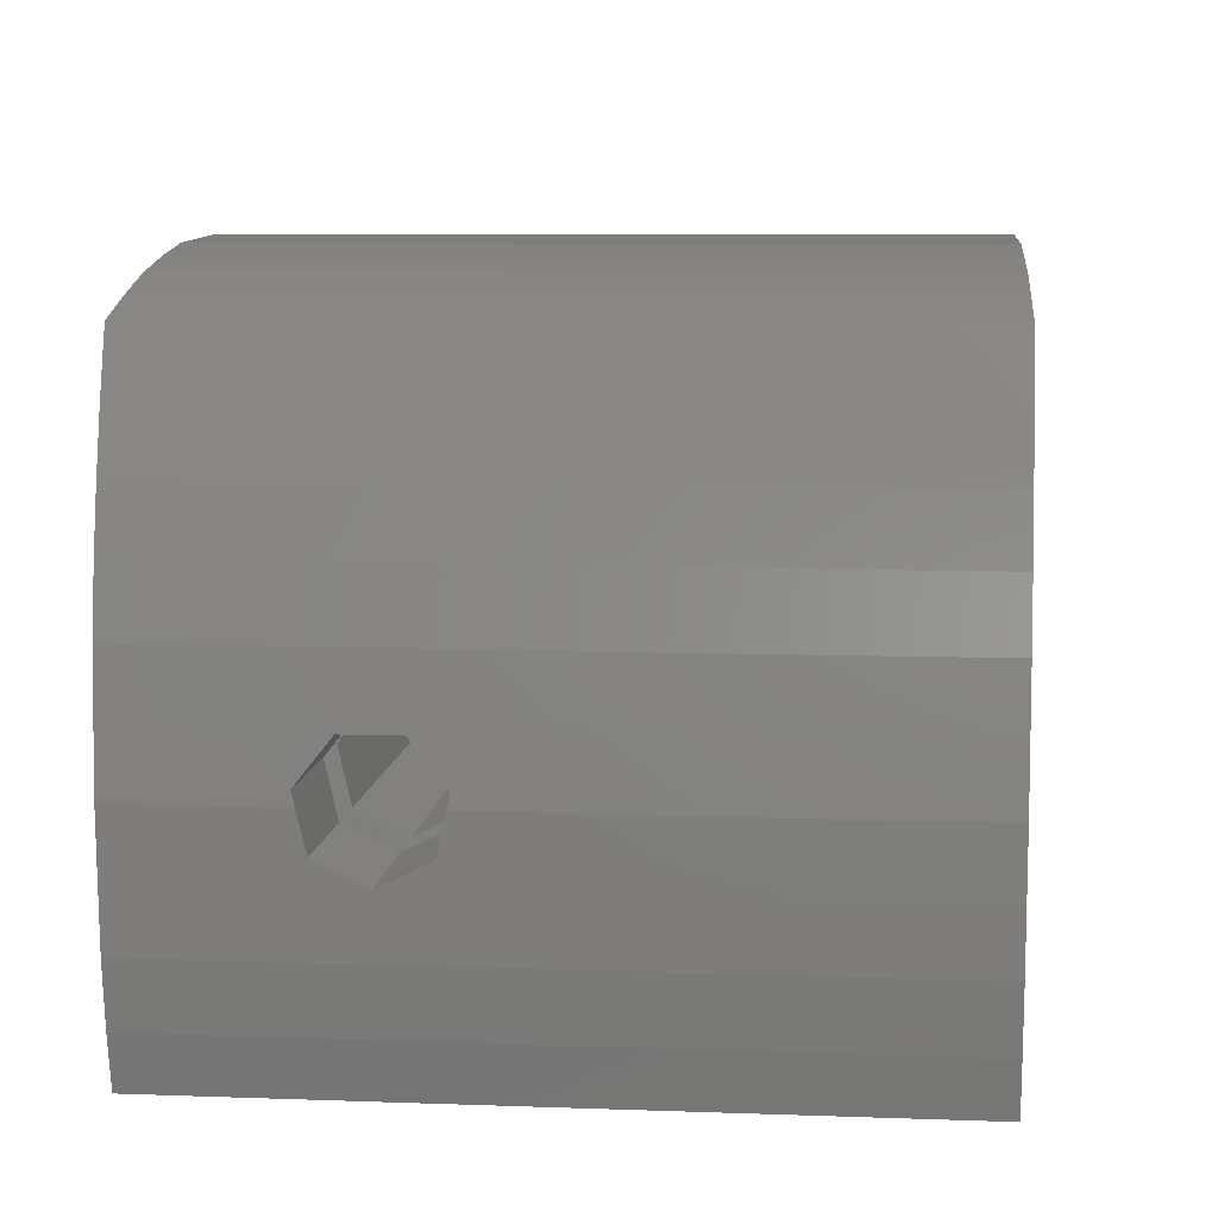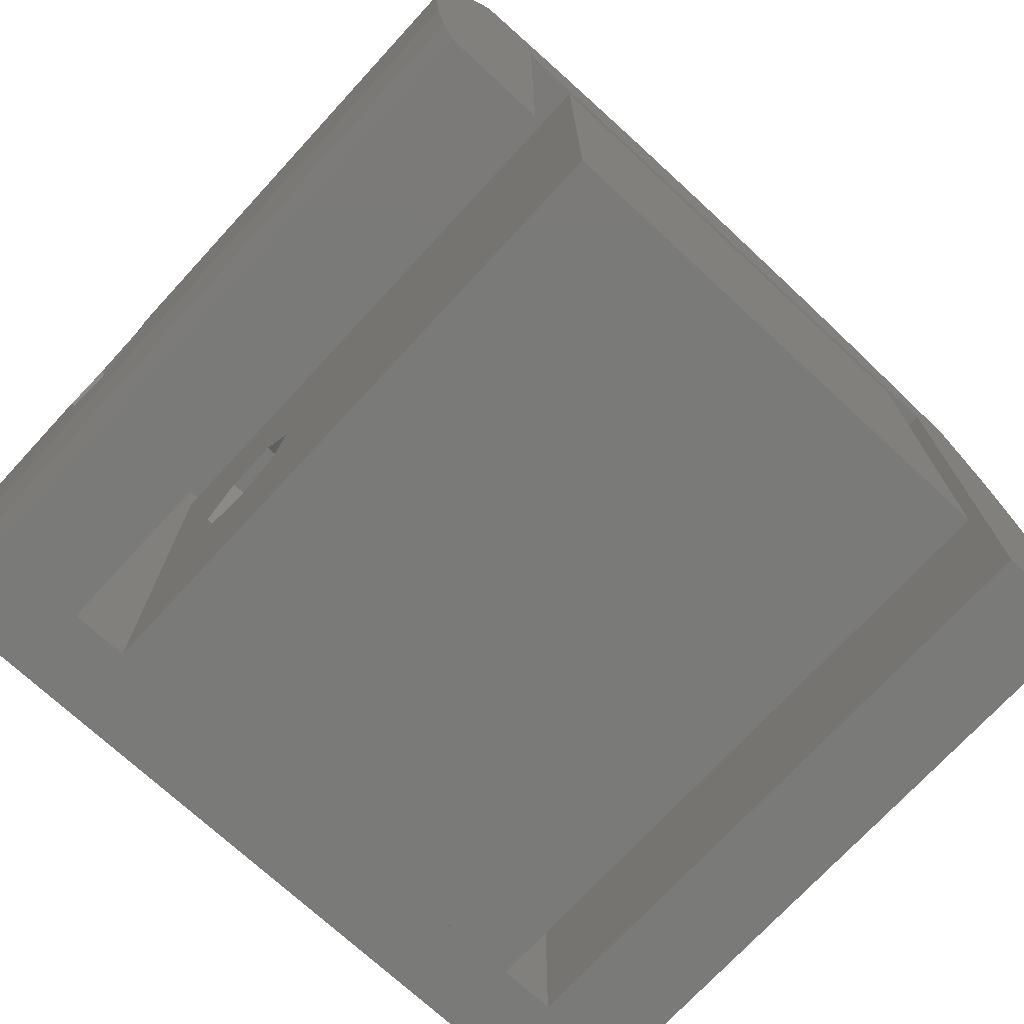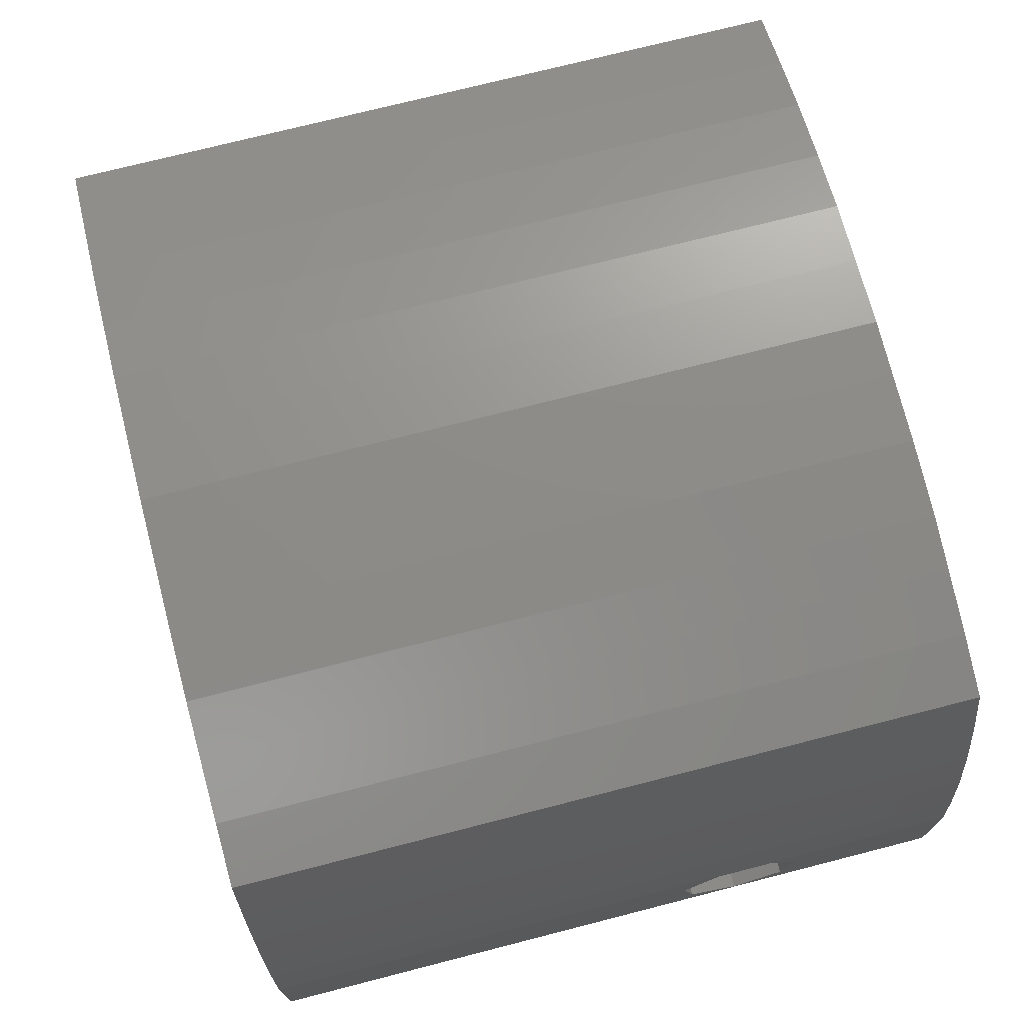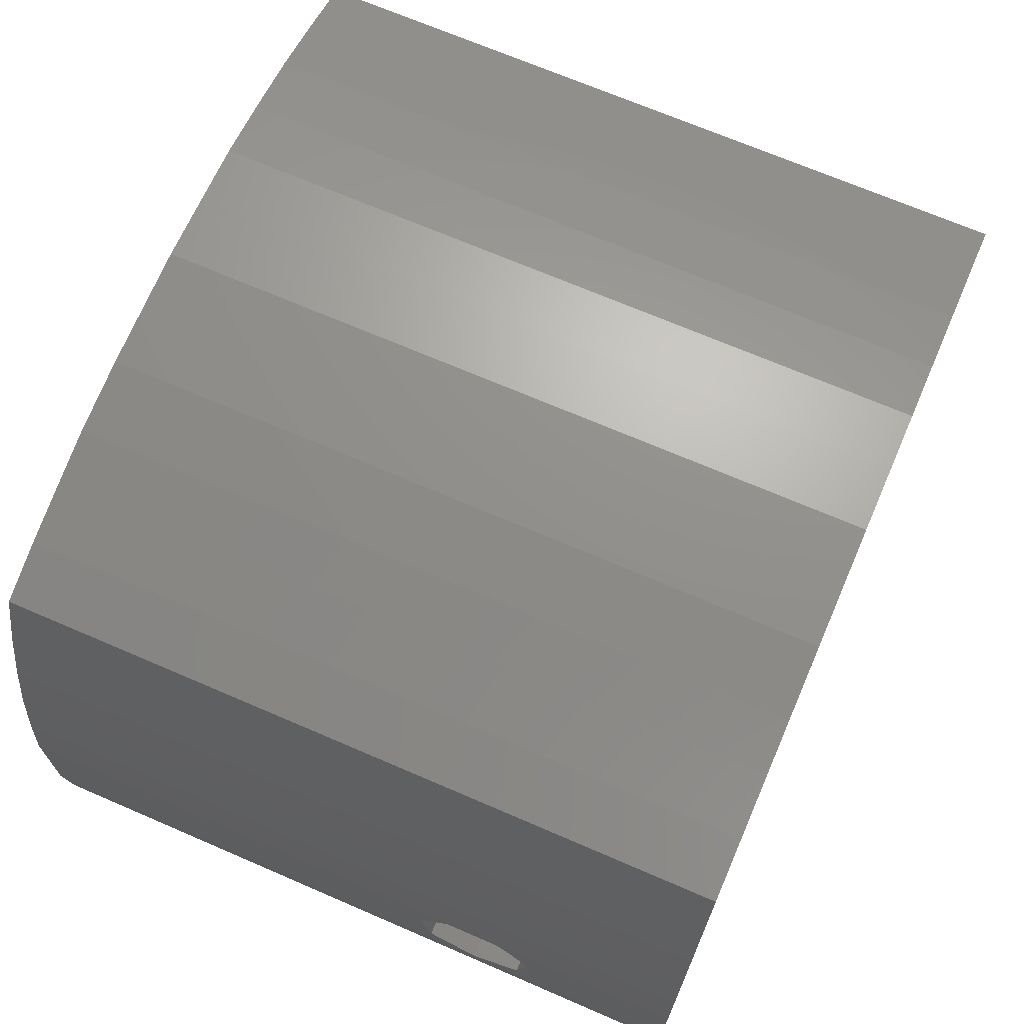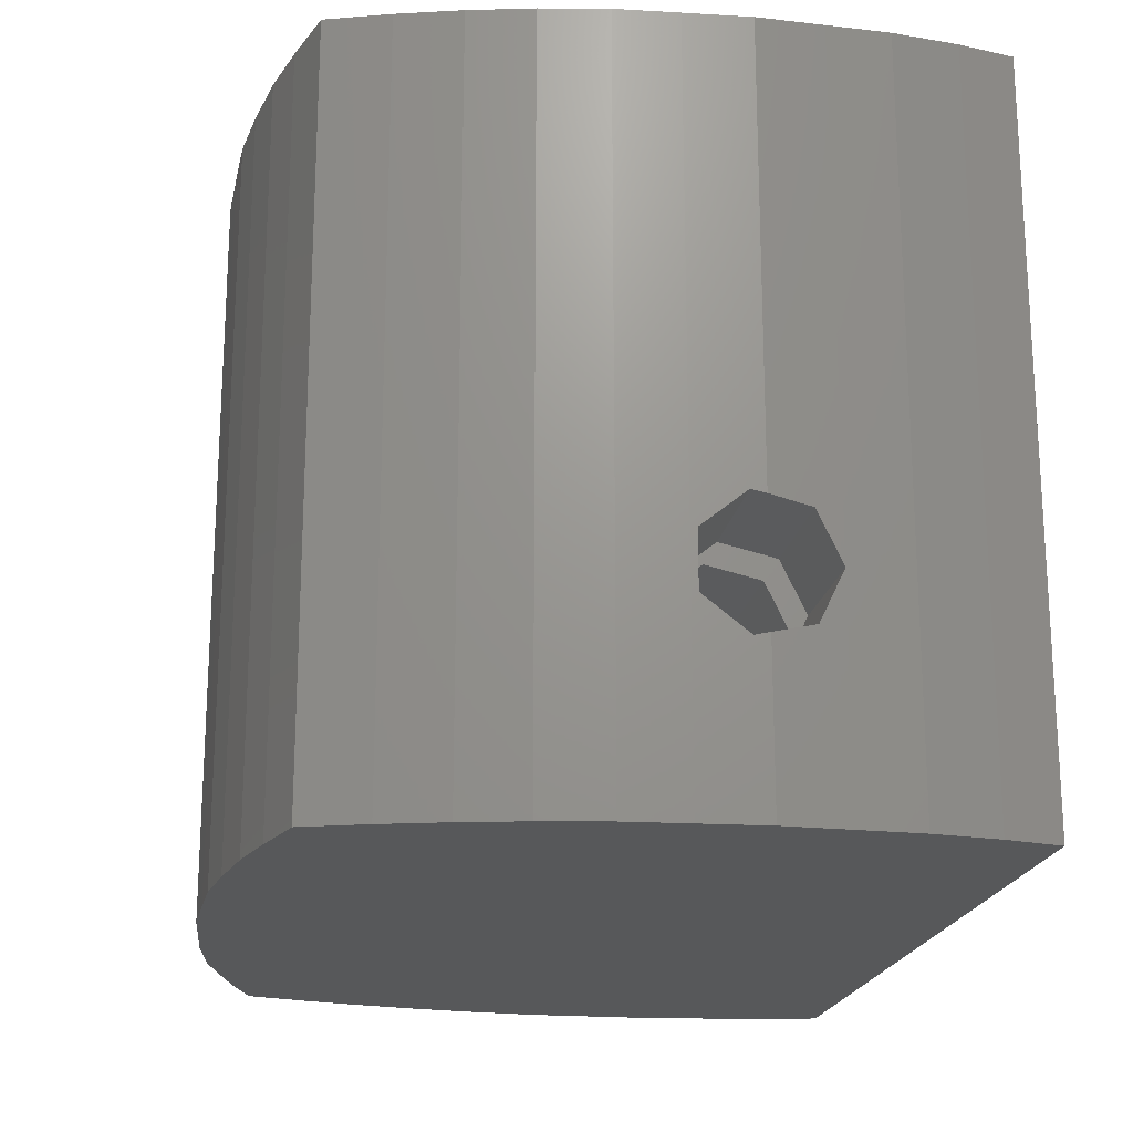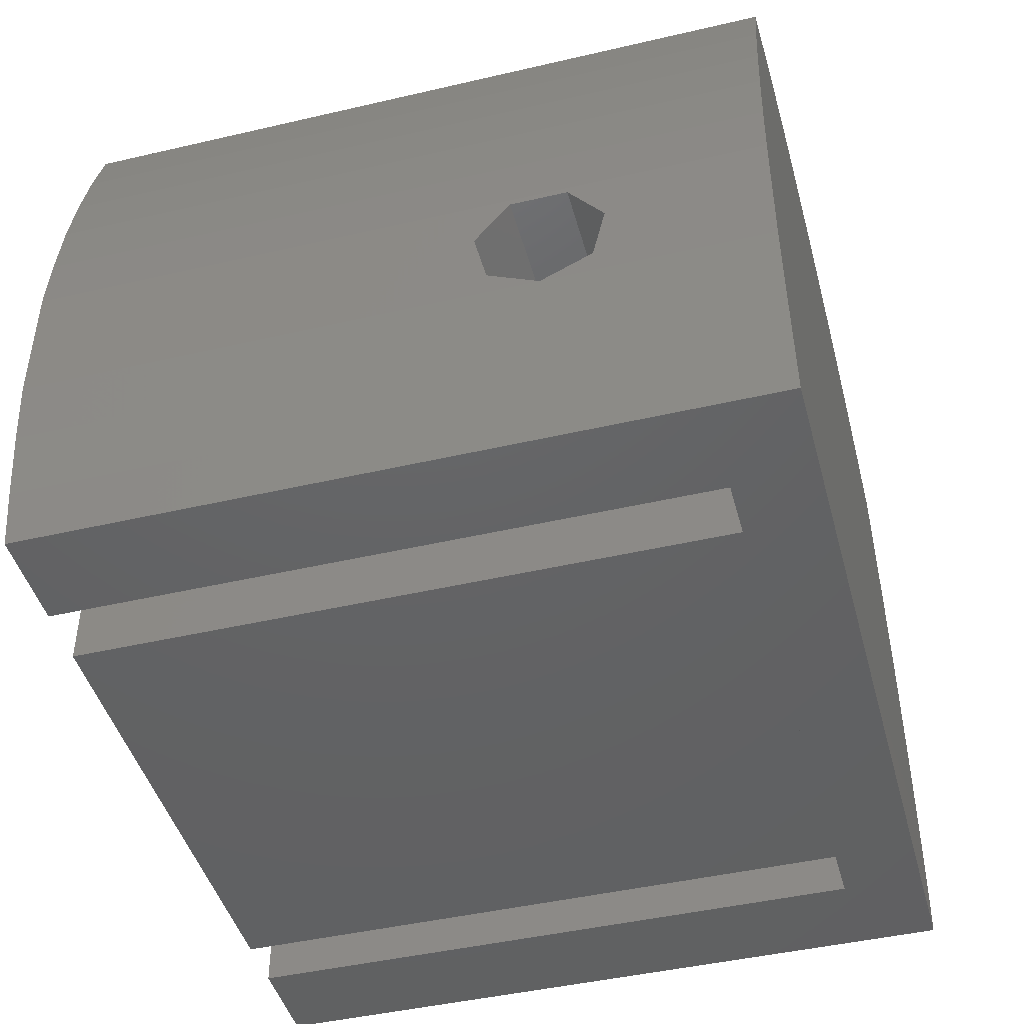
<metadata>
{"format":"stl","ext":"stl","renderer":"f3d","projection":"perspective","resolution":1024,"background":"white","views":[{"elev":8.2,"azim":95.6,"up":"+Z"},{"elev":-73.1,"azim":137.3,"up":"+Z"},{"elev":72.9,"azim":-104.4,"up":"+Z"},{"elev":69.3,"azim":-66.6,"up":"+Z"},{"elev":-19.6,"azim":80.9,"up":"+Y"},{"elev":-45.0,"azim":-74.9,"up":"+Z"}]}
</metadata>
<code>
# stl→obj: 124 verts, 256 faces
v -1.4 5.168 9.402
v -1.4 -2.5 9.6
v -1.4 20 9.6
v -1.4 4.3 5.6
v -1.4 20 5.6
v -1.4 2.35 8.045
v -1.4 3.432 9.402
v -1.4 2.736 6.353
v -1.4 5.864 6.353
v -1.4 6.25 8.045
v -1.4 -2.5 5.6
v -1.2 -2.5 3.7
v -0.6 -2.5 6.661e-16
v -0.9 -2.5 1.7
v 24.7 -2.5 -4.952e-15
v 25.1 -2.5 1.7
v 25.4 -2.5 3.7
v 25.5 -2.5 5.6
v 25.6 -2.5 7.6
v 25.5 -2.5 9.6
v 25.4 -2.5 11.5
v 25.1 -2.5 13.5
v 24.7 -2.5 15.4
v 24.2 -2.5 17.3
v 23.6 -2.5 19.2
v 21.7 -2.5 19.8
v 19.9 -2.5 20.3
v 17.9 -2.5 20.7
v 16 -2.5 21
v 14.1 -2.5 21.1
v 12 -2.5 21.2
v 10.1 -2.5 21.1
v 8.2 -2.5 21
v 5.9 -2.5 20.7
v 4.3 -2.5 20.3
v 2.41 -2.5 19.8
v 0.6 -2.5 19.2
v -1.155e-15 -2.5 17.3
v -0.5 -2.5 15.4
v -0.9 -2.5 13.5
v -1.2 -2.5 11.5
v -1.2 20 3.7
v 2.5 2.736 6.353
v 2.5 4.3 5.6
v 2.5 2.35 8.045
v 2.5 3.432 9.402
v 2.5 5.168 9.402
v 2.5 6.25 8.045
v 2.5 5.864 6.353
v -1.2 20 11.5
v -0.9 20 13.5
v -0.5 20 15.4
v 3.841e-15 20 17.3
v 0.6 20 19.2
v 2.41 20 19.8
v 2.5 20 16.6
v 4.3 20 20.3
v 21.6 20 16.6
v 23.6 20 19.2
v 24.2 20 17.3
v 5.9 20 20.7
v 8.2 20 21
v 10.1 20 21.1
v 12 20 21.2
v 14.1 20 21.1
v 16 20 21
v 17.9 20 20.7
v 19.9 20 20.3
v 21.7 20 19.8
v 2.5 20 -2.22e-17
v -0.6 20 6.661e-16
v -0.9 20 1.7
v 24.7 20 15.4
v 25.1 20 13.5
v 25.4 20 11.5
v 25.5 20 9.6
v 25.6 20 7.6
v 25.5 20 5.6
v 25.4 20 3.7
v 25.1 20 1.7
v 24.7 20 -4.952e-15
v 21.6 20 -4.263e-15
v 25.58 2.35 8.045
v 25.51 5.168 9.402
v 25.58 6.25 8.045
v 25.51 3.432 9.402
v 25.6 6.148 7.6
v 25.6 2.452 7.6
v 25.5 4.3 5.6
v 25.54 2.736 6.353
v 25.54 5.864 6.353
v 2.5 0 -2.22e-17
v 21.6 0 -4.263e-15
v 2.5 0 16.6
v 21.6 0 16.6
v 21.6 4.3 5.6
v 21.6 3.432 9.402
v 21.6 5.168 9.402
v 21.6 2.736 6.353
v 21.6 6.25 8.045
v 21.6 5.864 6.353
v 21.6 2.35 8.045
v 4.3 0 0
v 19.8 0 0
v 19.8 0 15.5
v 4.3 0 15.5
v 4.3 20 0
v 19.8 20 0
v 4.3 5.168 9.402
v 4.3 20 15.5
v 4.3 2.35 8.045
v 4.3 2.736 6.353
v 4.3 4.3 5.6
v 4.3 6.25 8.045
v 4.3 5.864 6.353
v 4.3 3.432 9.402
v 19.8 20 15.5
v 19.8 4.3 5.6
v 19.8 2.736 6.353
v 19.8 5.864 6.353
v 19.8 2.35 8.045
v 19.8 3.432 9.402
v 19.8 5.168 9.402
v 19.8 6.25 8.045
f 1 2 3
f 4 3 5
f 6 2 7
f 8 2 6
f 9 10 3
f 7 2 1
f 10 1 3
f 11 2 8
f 11 8 4
f 9 3 4
f 2 11 12
f 13 2 14
f 14 2 12
f 15 2 13
f 16 2 15
f 17 2 16
f 18 2 17
f 19 2 18
f 20 2 19
f 21 2 20
f 22 2 21
f 23 2 22
f 24 2 23
f 25 2 24
f 26 2 25
f 27 2 26
f 28 2 27
f 29 2 28
f 30 2 29
f 31 2 30
f 32 2 31
f 33 2 32
f 34 2 33
f 35 2 34
f 36 2 35
f 37 2 36
f 38 2 37
f 39 2 38
f 40 2 39
f 41 2 40
f 11 4 12
f 4 5 12
f 12 5 42
f 43 44 4
f 8 43 4
f 45 43 6
f 6 43 8
f 46 45 7
f 7 45 6
f 47 46 1
f 1 46 7
f 48 47 1
f 10 48 1
f 49 48 10
f 9 49 10
f 4 44 49
f 9 4 49
f 5 3 42
f 42 3 50
f 42 50 51
f 42 51 52
f 42 52 53
f 42 53 54
f 42 54 55
f 56 55 57
f 58 59 60
f 56 61 62
f 56 62 63
f 56 63 64
f 56 64 65
f 56 65 66
f 56 66 67
f 56 67 68
f 56 68 69
f 56 69 59
f 56 59 58
f 56 57 61
f 42 55 56
f 70 42 56
f 42 70 71
f 42 71 72
f 58 60 73
f 58 73 74
f 58 74 75
f 58 75 76
f 58 76 77
f 58 77 78
f 58 78 79
f 58 79 80
f 58 80 81
f 58 81 82
f 2 41 3
f 3 41 50
f 41 40 50
f 50 40 51
f 40 39 51
f 51 39 52
f 39 38 52
f 52 38 53
f 38 37 53
f 53 37 54
f 54 37 36
f 55 54 36
f 55 36 35
f 57 55 35
f 57 35 34
f 61 57 34
f 61 34 33
f 62 61 33
f 62 33 32
f 63 62 32
f 63 32 31
f 64 63 31
f 64 31 30
f 65 64 30
f 65 30 29
f 66 65 29
f 66 29 28
f 67 66 28
f 67 28 27
f 68 67 27
f 68 27 26
f 69 68 26
f 69 26 25
f 59 69 25
f 59 25 24
f 60 59 24
f 60 24 23
f 73 60 23
f 73 23 22
f 74 73 22
f 74 22 21
f 75 74 21
f 75 21 20
f 76 75 20
f 83 20 19
f 84 85 76
f 86 20 83
f 76 20 86
f 85 87 76
f 76 86 84
f 77 76 87
f 88 83 19
f 89 18 78
f 89 90 18
f 77 87 78
f 91 89 78
f 90 88 19
f 19 18 90
f 87 91 78
f 18 17 79
f 78 18 79
f 17 16 80
f 79 17 80
f 16 15 81
f 80 16 81
f 13 71 92
f 13 92 15
f 82 15 93
f 92 93 15
f 15 82 81
f 92 71 70
f 14 72 13
f 13 72 71
f 12 42 14
f 14 42 72
f 70 56 94
f 47 70 94
f 92 45 94
f 45 46 94
f 46 47 94
f 48 70 47
f 92 70 49
f 92 49 44
f 92 43 45
f 92 44 43
f 48 49 70
f 58 95 56
f 56 95 94
f 58 82 95
f 96 82 93
f 97 95 98
f 95 99 93
f 99 96 93
f 100 82 101
f 95 82 100
f 95 100 98
f 95 97 102
f 95 102 99
f 101 82 96
f 91 87 85
f 101 91 100
f 100 91 85
f 100 85 84
f 98 100 84
f 84 86 98
f 98 86 97
f 86 83 97
f 97 83 102
f 88 90 83
f 83 90 99
f 83 99 102
f 90 89 96
f 99 90 96
f 89 91 101
f 96 89 101
f 103 93 92
f 104 93 103
f 94 103 92
f 105 93 104
f 95 93 105
f 95 105 94
f 105 106 94
f 103 94 106
f 103 107 104
f 104 107 108
f 109 106 107
f 107 106 110
f 103 106 111
f 103 111 112
f 103 112 113
f 103 113 107
f 114 107 115
f 116 106 109
f 114 109 107
f 111 106 116
f 115 107 113
f 110 106 105
f 117 110 105
f 118 104 108
f 117 105 108
f 105 104 119
f 120 118 108
f 105 119 121
f 105 121 122
f 105 123 108
f 105 122 123
f 123 124 108
f 119 104 118
f 124 120 108
f 107 110 108
f 108 110 117
f 122 121 116
f 116 121 111
f 119 112 121
f 121 112 111
f 123 122 109
f 109 122 116
f 114 124 123
f 109 114 123
f 120 124 114
f 115 120 114
f 118 120 115
f 113 118 115
f 119 118 113
f 112 119 113

</code>
